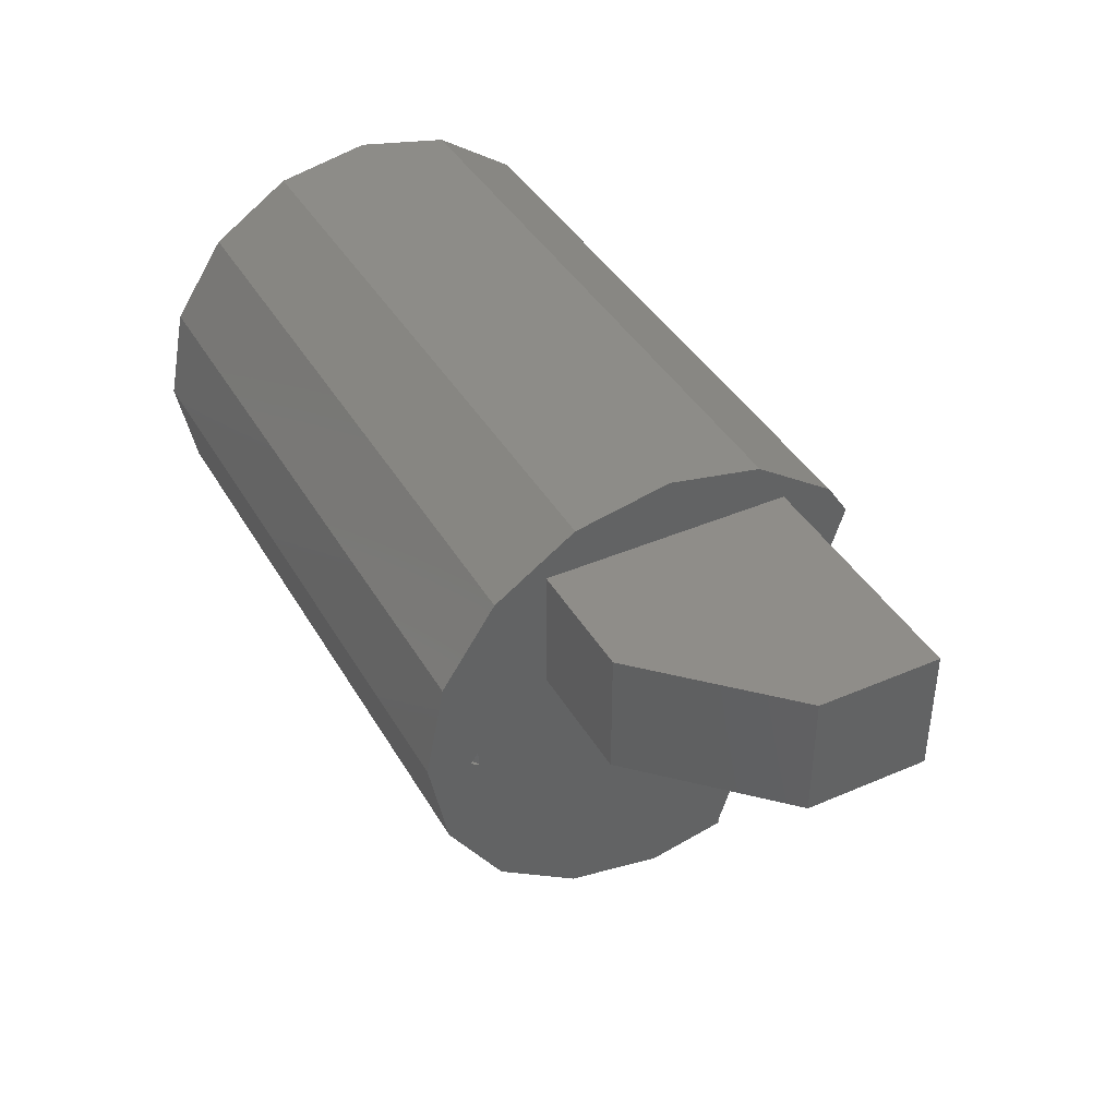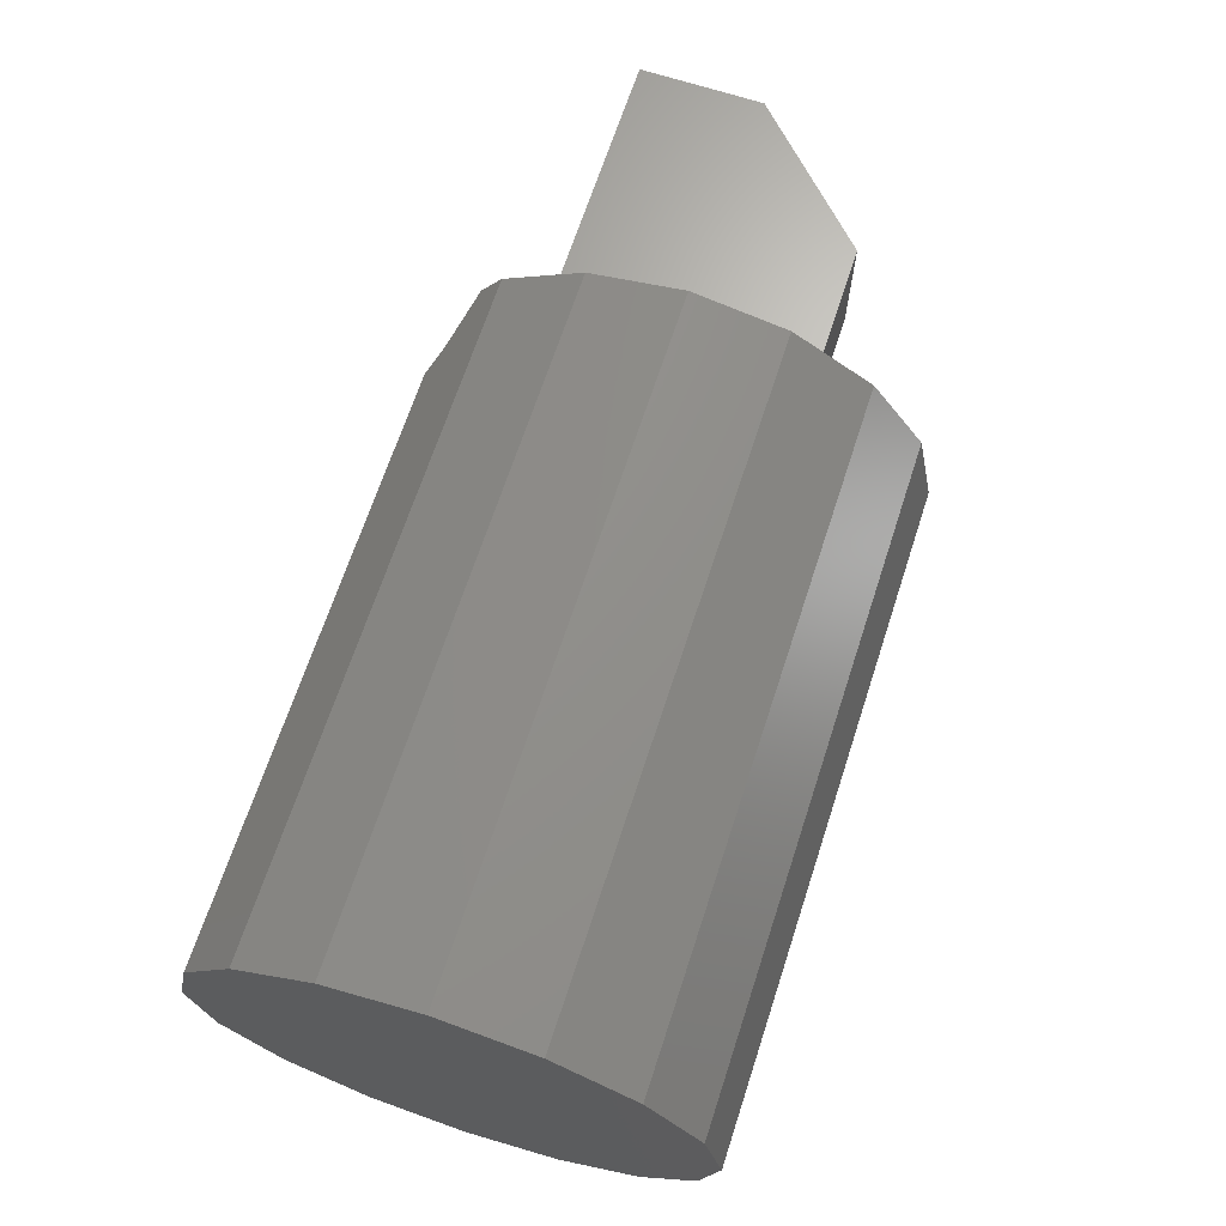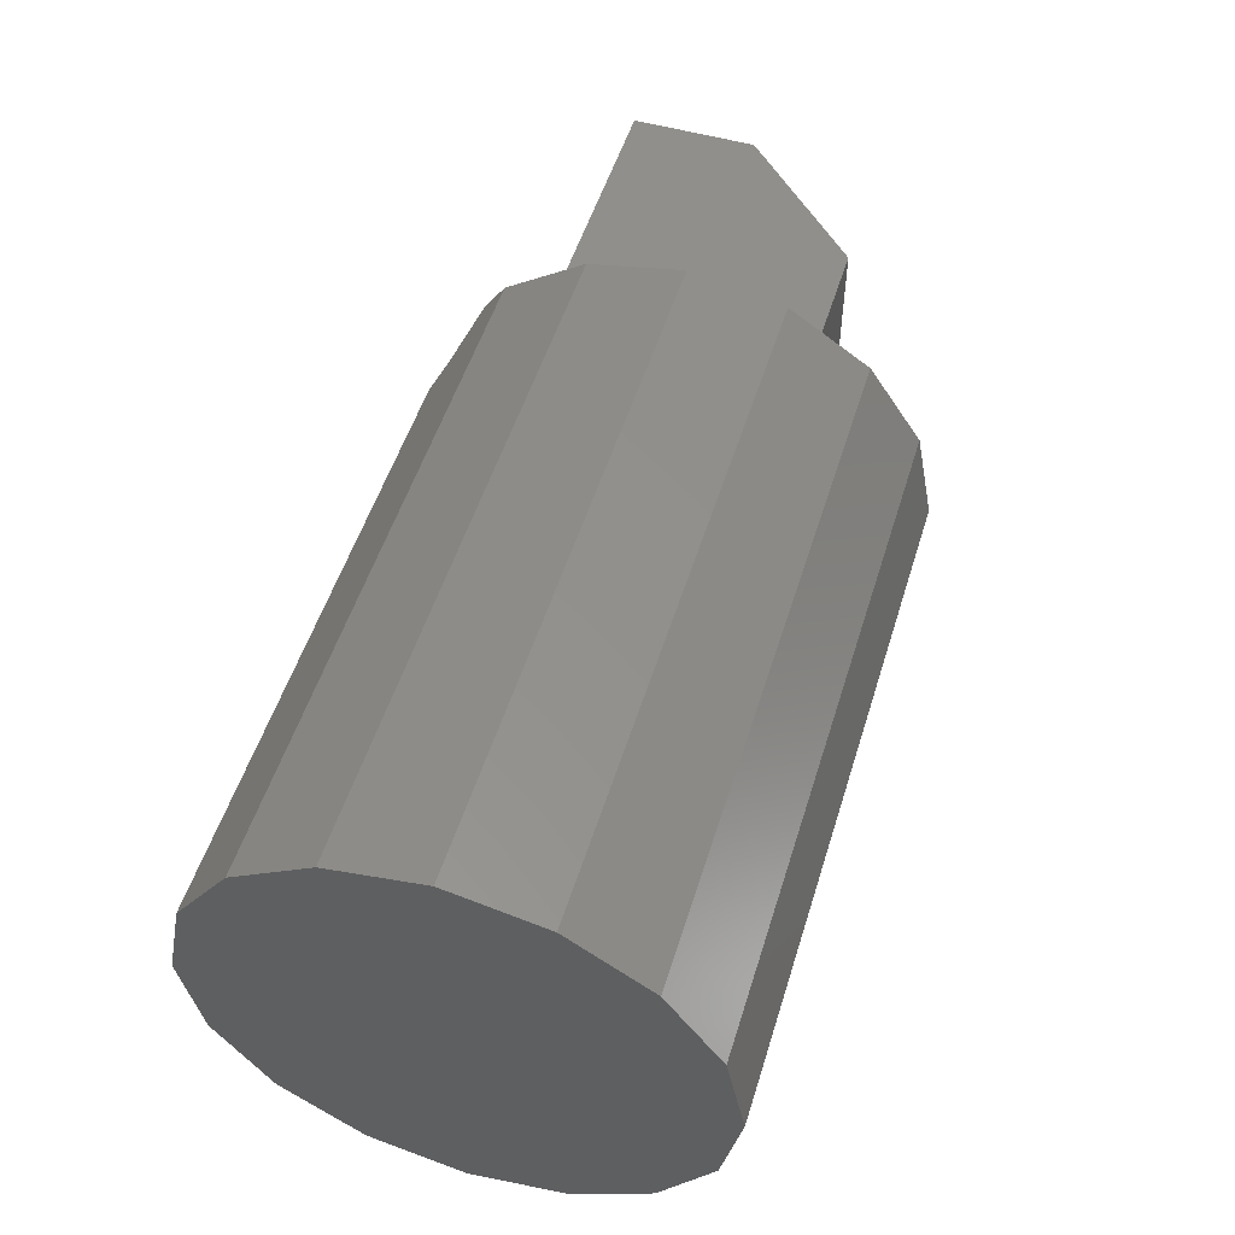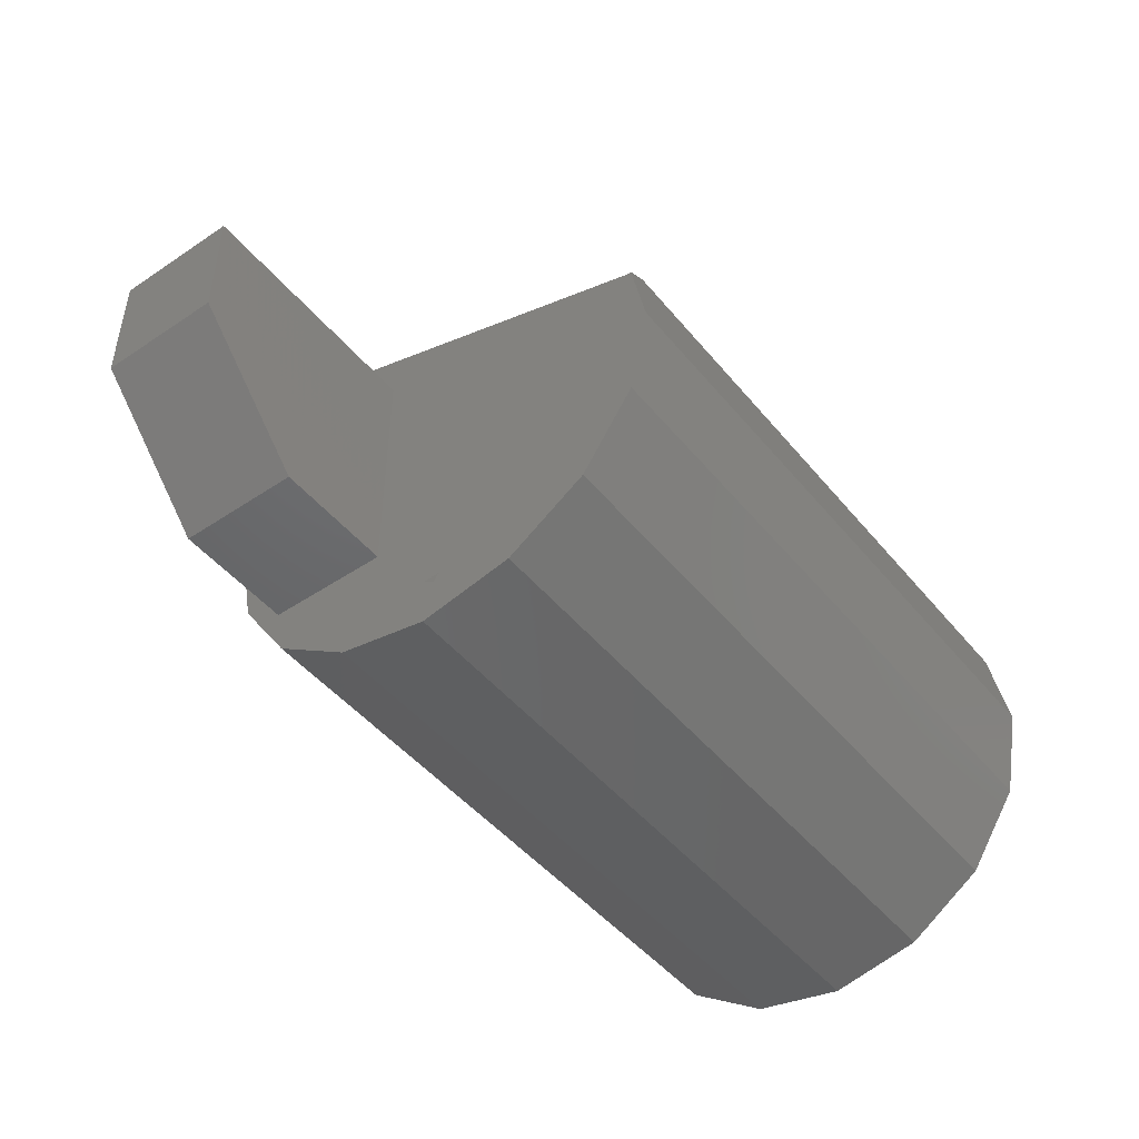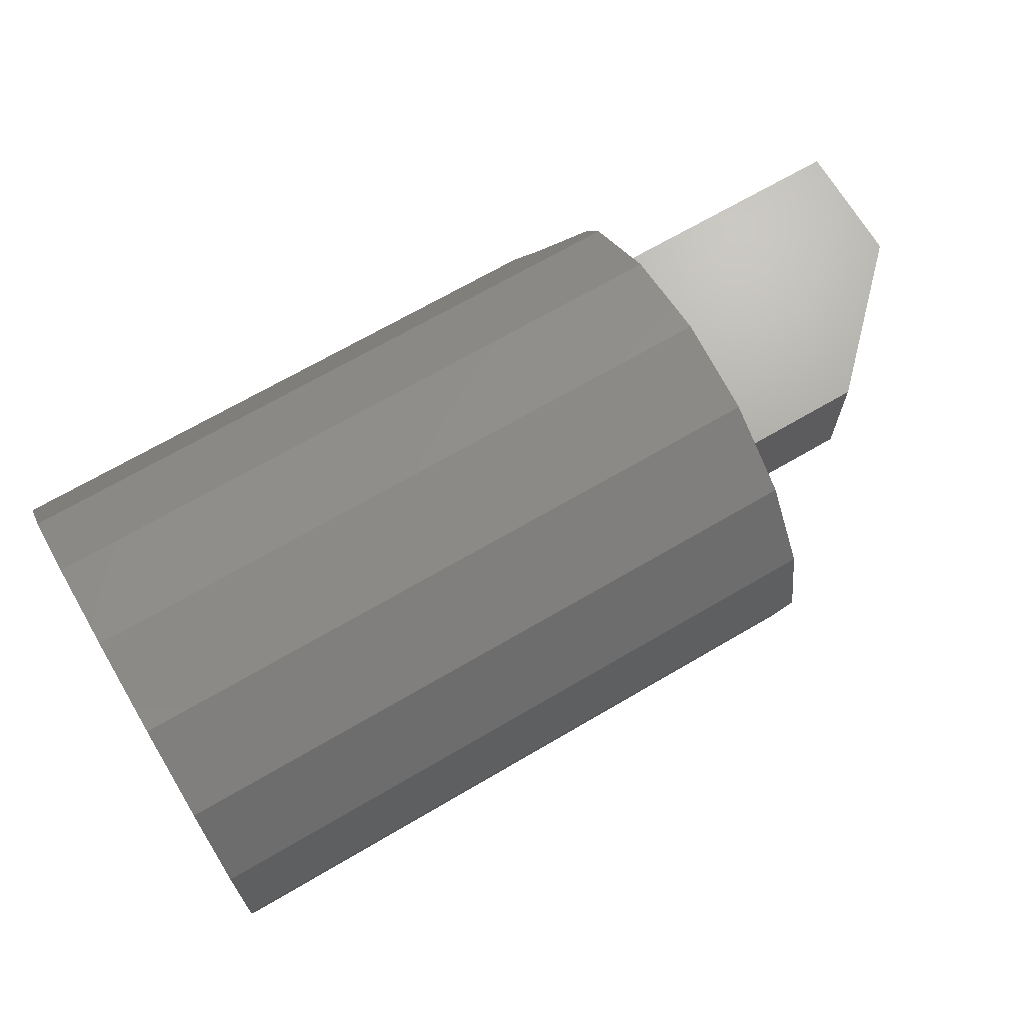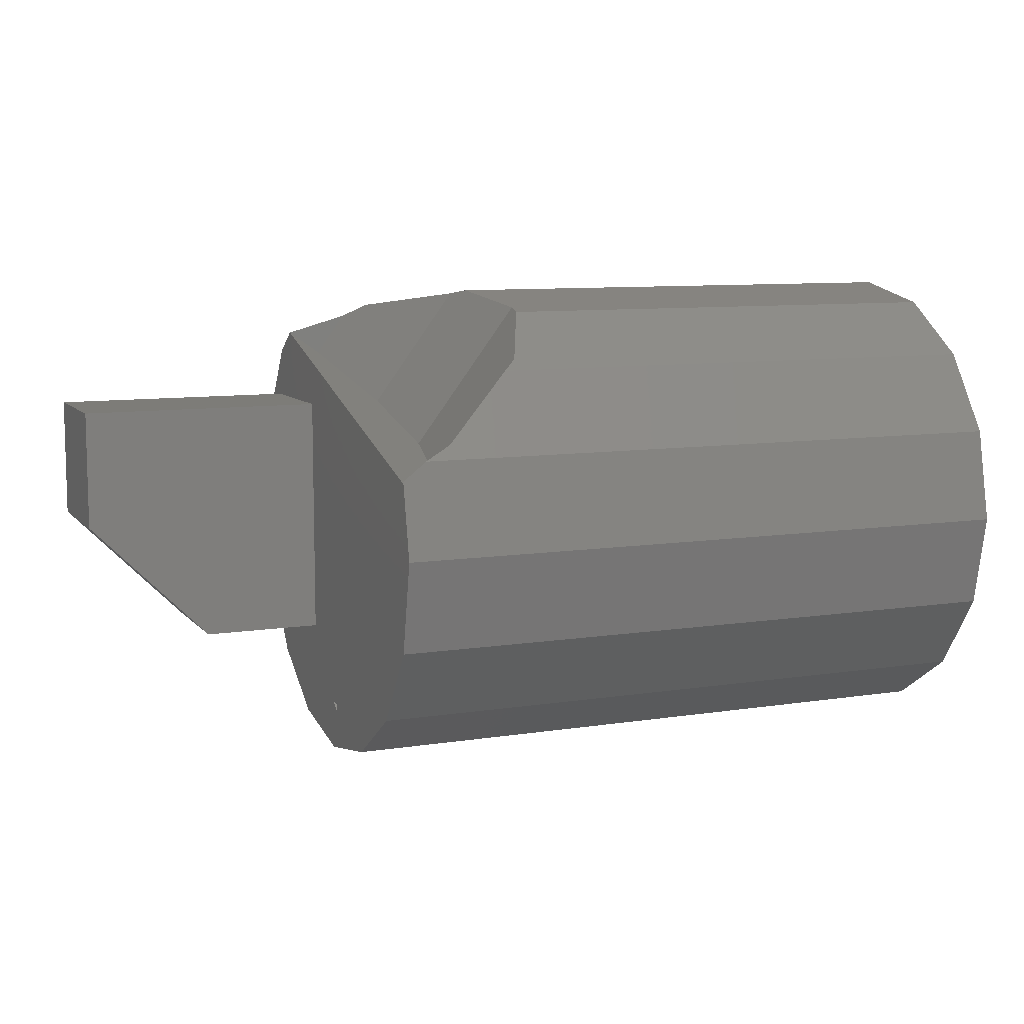
<metadata>
{"format":"stl","ext":"stl","renderer":"f3d","projection":"perspective","resolution":1024,"background":"white","views":[{"elev":40.5,"azim":-117.8,"up":"+Y"},{"elev":67.6,"azim":108.1,"up":"+Y"},{"elev":52.5,"azim":107.1,"up":"+Y"},{"elev":-47.1,"azim":-52.8,"up":"+Z"},{"elev":68.7,"azim":149.6,"up":"+Y"},{"elev":9.1,"azim":-22.8,"up":"+Z"}]}
</metadata>
<code>
# stl→obj: 72 verts, 140 faces
v 5 0.8128 -4.838
v 5 1.913 -4.619
v 18.54 1.913 -4.619
v 18.54 -7.035e-16 -5
v 5 -4.092e-16 -5
v 18.54 1.913 4.619
v 8.163 1.23e-16 5
v 18.54 -1.026e-16 5
v 7.961 0.4114 4.918
v 7.516 0.8676 4.827
v 6.498 1.913 4.619
v 5 -5 -7.421e-16
v 5.501 -4.619 1.913
v 5 -4.692 1.549
v 18.54 -5 -1.938e-15
v 18.54 -4.619 1.913
v 5 -4.619 -1.913
v 18.54 -4.619 -1.913
v 8.562 -1.913 4.619
v 18.54 -3.536 3.536
v 18.54 -1.913 4.619
v 8.454 -2.151 4.46
v 7.964 -3.23 3.74
v 7.633 -3.536 3.536
v 18.54 3.536 -3.536
v 5 4.619 -1.913
v 18.54 4.619 -1.913
v 5 3.536 -3.536
v 18.54 4.619 1.913
v 5 3.536 3.536
v 18.54 3.536 3.536
v 5 4.619 1.913
v 6.067 2.298 4.362
v 5 2.881 3.973
v 5 2.88 3.973
v 5 5 -1.411e-16
v 18.54 5 -1.337e-15
v 6.339 -4.282 2.418
v 6.079 -4.432 2.194
v 18.54 -1.913 -4.619
v 18.54 -3.536 -3.536
v 8.625 -1.528 4.696
v 8.24 -0.2555 4.949
v 5 -3.536 -3.536
v 5 -1.913 -4.619
v 5 -0.8128 -4.838
v 5 0.02253 -3.957
v 5 -0.207 -4.113
v 5 -0.2651 -4.001
v 5 -0.2972 -3.938
v 5 -2.236 2.308
v 5 -0.4937 2.875
v 5 -3.395 1.931
v 5 -4.36 1.617
v 5 -4.668 1.517
v 5 3.75 -2.5
v 5 3.75 2.5
v 5 1.25 -2.5
v 5 2.114 3.724
v 5 1.25 2.5
v -3.031e-17 1.25 0.03553
v -3.023e-16 3.75 2.5
v -8.466e-17 3.75 0.03553
v -2.48e-16 1.25 2.5
v 2.536 3.75 -2.5
v 2.536 1.25 -2.5
v 5.071 -0.2047 -4.075
v 6.501 1.194 2.513
v 6.83 -0.5664 1.74
v 5.562 2.569 3.531
v 6.501 -2.445 1.329
v 5.562 -4.155 1.342
f 1 2 3
f 1 4 5
f 4 1 3
f 6 7 8
f 6 9 7
f 6 10 9
f 10 6 11
f 12 13 14
f 13 12 15
f 13 15 16
f 17 15 12
f 15 17 18
f 19 20 21
f 22 20 19
f 23 20 22
f 20 23 24
f 25 26 27
f 26 25 28
f 2 25 3
f 25 2 28
f 29 30 31
f 30 29 32
f 31 11 6
f 31 33 11
f 30 33 31
f 33 30 34
f 34 30 35
f 29 36 32
f 36 29 37
f 16 24 38
f 16 38 39
f 16 39 13
f 24 16 20
f 29 27 37
f 31 27 29
f 31 25 27
f 6 25 31
f 6 3 25
f 8 3 6
f 8 4 3
f 21 4 8
f 21 40 4
f 20 40 21
f 20 41 40
f 16 41 20
f 16 18 41
f 18 16 15
f 8 42 21
f 8 43 42
f 43 8 7
f 21 42 19
f 44 40 41
f 40 44 45
f 27 36 37
f 36 27 26
f 44 18 17
f 18 44 41
f 45 46 40
f 46 4 40
f 4 46 5
f 5 47 1
f 5 48 47
f 46 48 5
f 48 46 49
f 49 46 50
f 45 50 46
f 44 50 45
f 50 51 52
f 17 50 44
f 50 17 51
f 51 17 53
f 12 53 17
f 53 12 54
f 54 12 55
f 55 12 14
f 56 36 26
f 57 36 56
f 28 56 26
f 58 28 2
f 28 58 56
f 2 47 58
f 47 2 1
f 36 57 32
f 57 30 32
f 59 30 57
f 30 59 35
f 60 59 57
f 50 58 47
f 52 58 50
f 60 52 59
f 58 52 60
f 61 62 63
f 62 61 64
f 57 64 60
f 64 57 62
f 57 63 62
f 65 57 56
f 57 65 63
f 66 56 58
f 56 66 65
f 61 60 64
f 66 60 61
f 60 66 58
f 66 63 65
f 63 66 61
f 48 67 47
f 67 49 50
f 67 50 47
f 67 48 49
f 43 9 68
f 9 43 7
f 69 43 68
f 43 69 42
f 69 68 70
f 51 71 69
f 71 51 53
f 71 24 23
f 38 71 72
f 71 38 24
f 54 71 53
f 54 72 71
f 72 54 55
f 68 9 10
f 72 39 38
f 72 13 39
f 13 72 14
f 14 72 55
f 70 33 34
f 70 11 33
f 68 11 70
f 11 68 10
f 35 70 34
f 70 35 59
f 70 59 69
f 51 69 52
f 52 69 59
f 71 22 69
f 22 71 23
f 22 42 69
f 42 22 19

</code>
